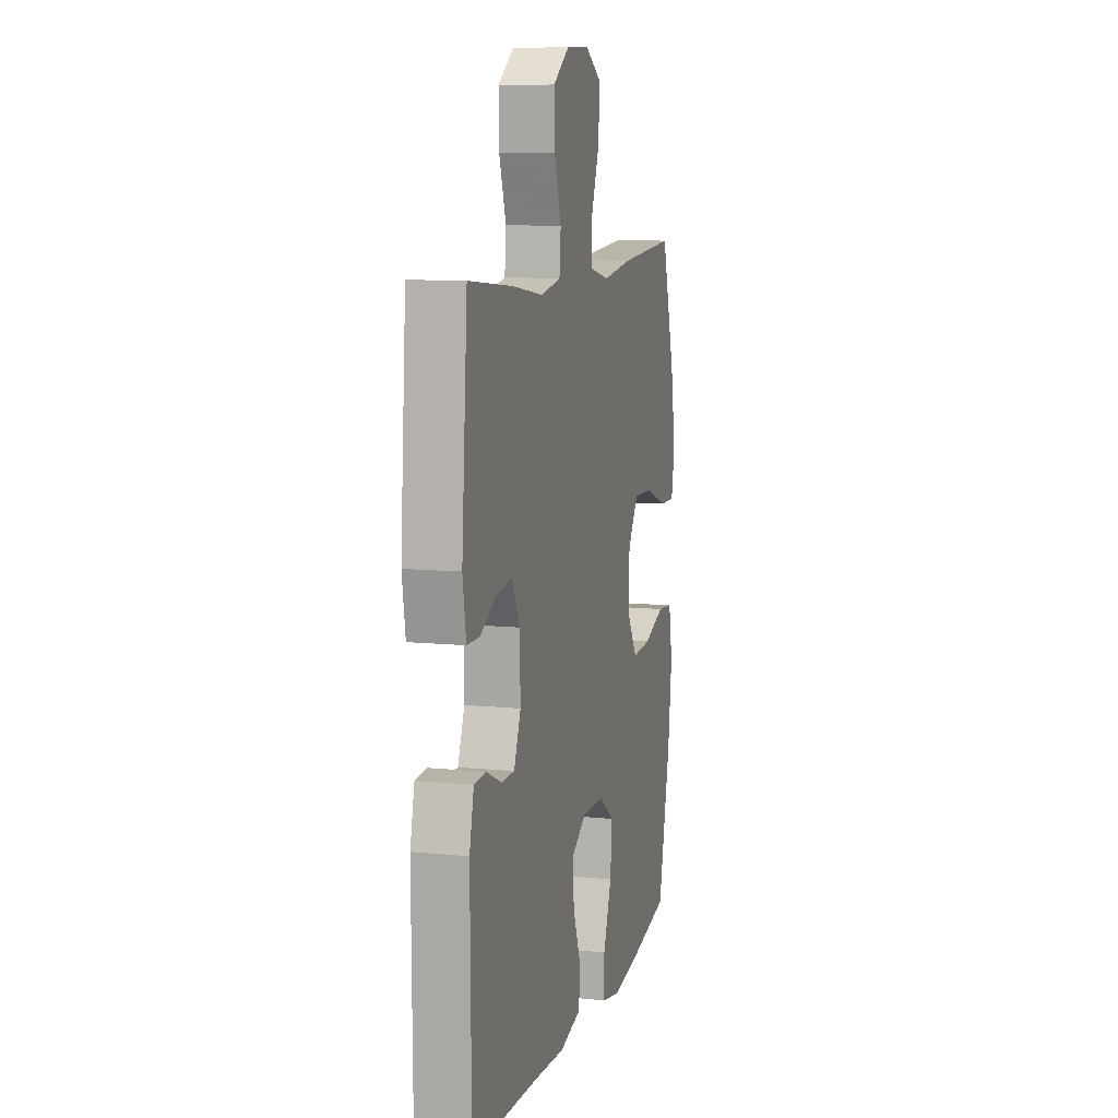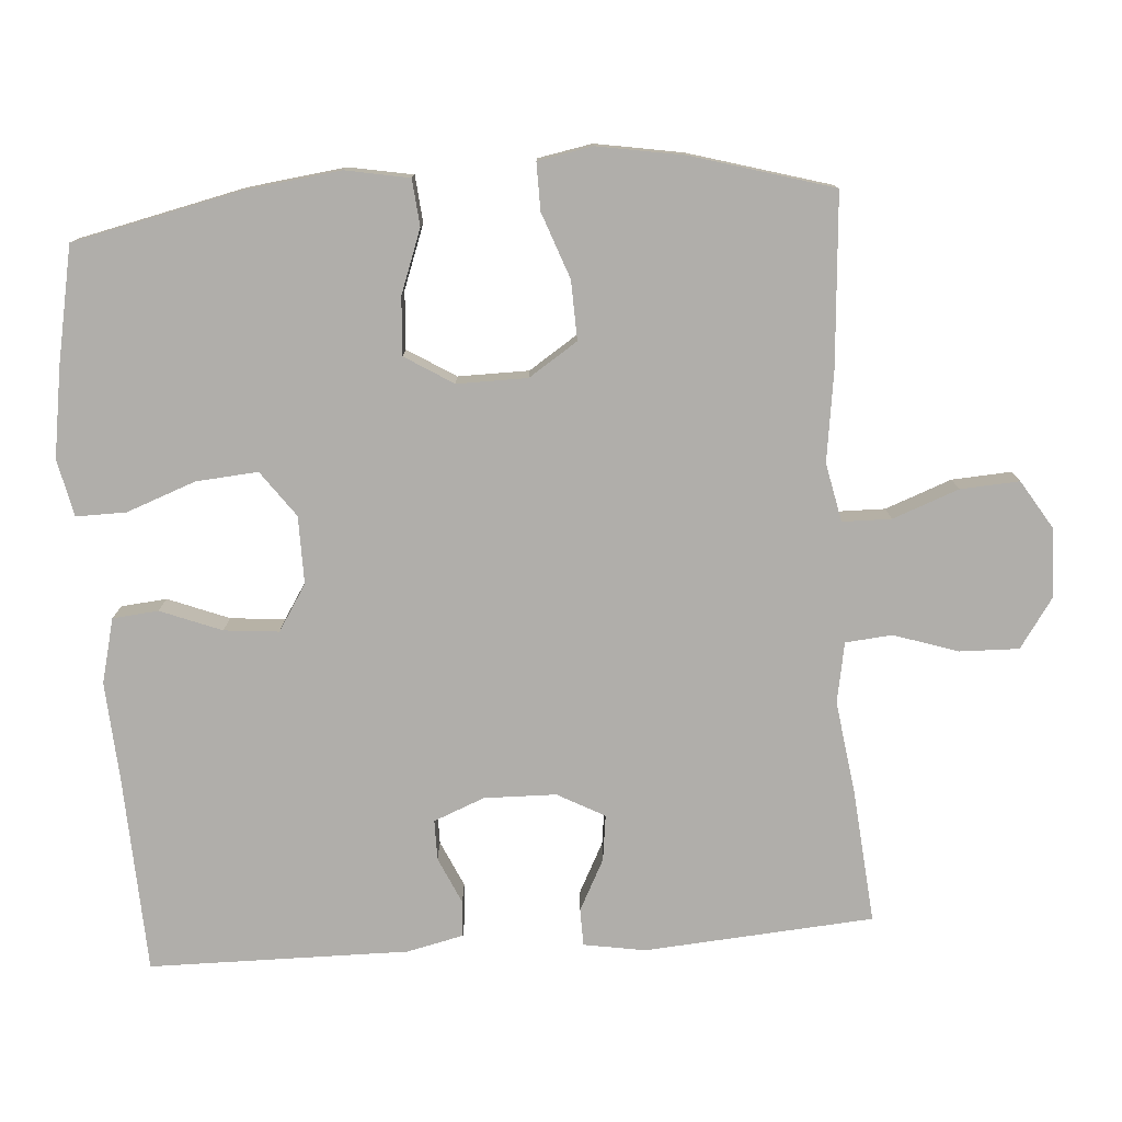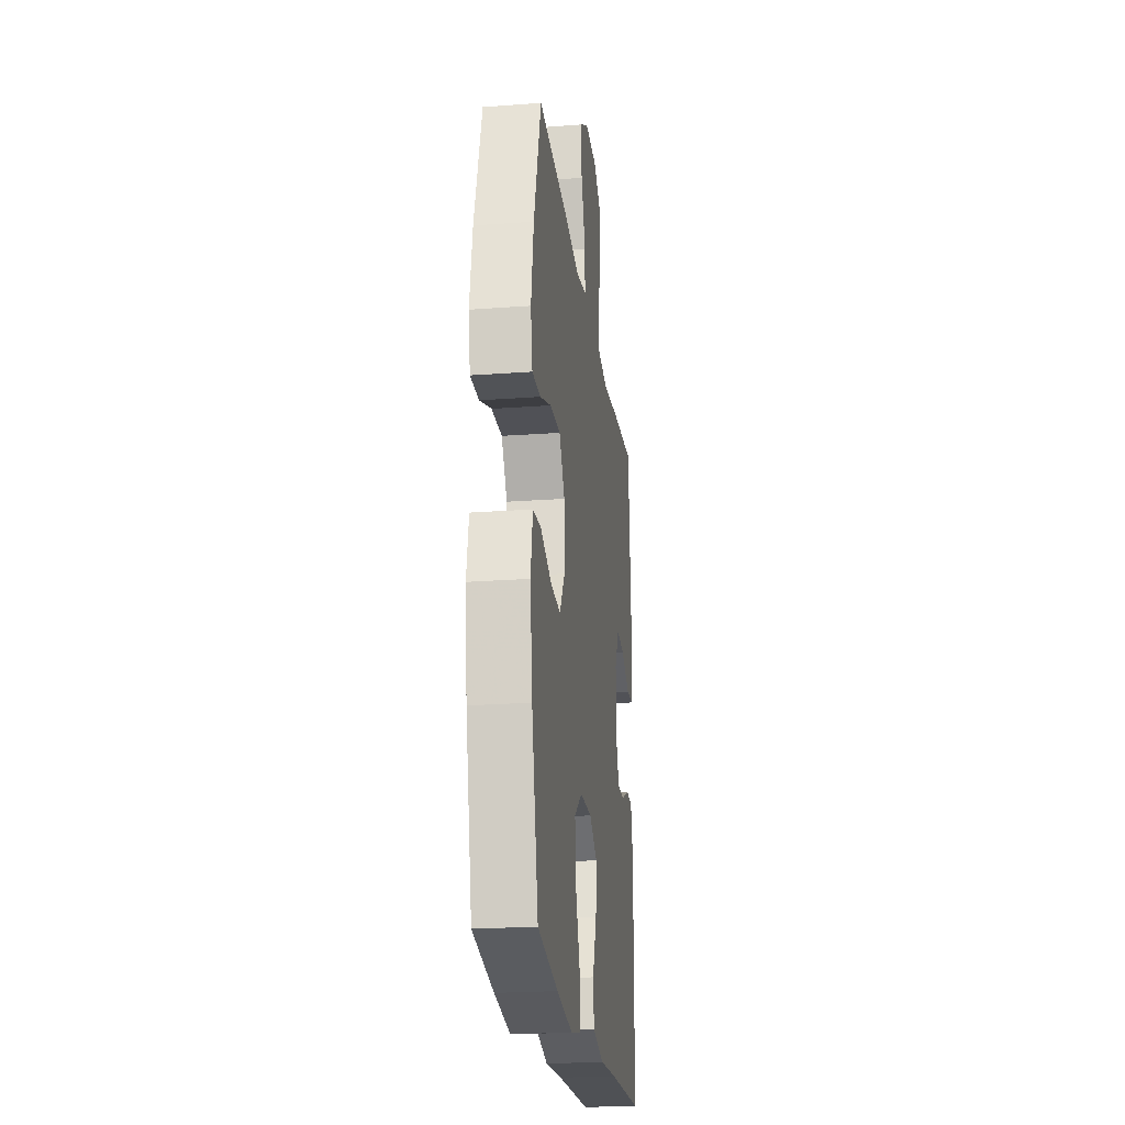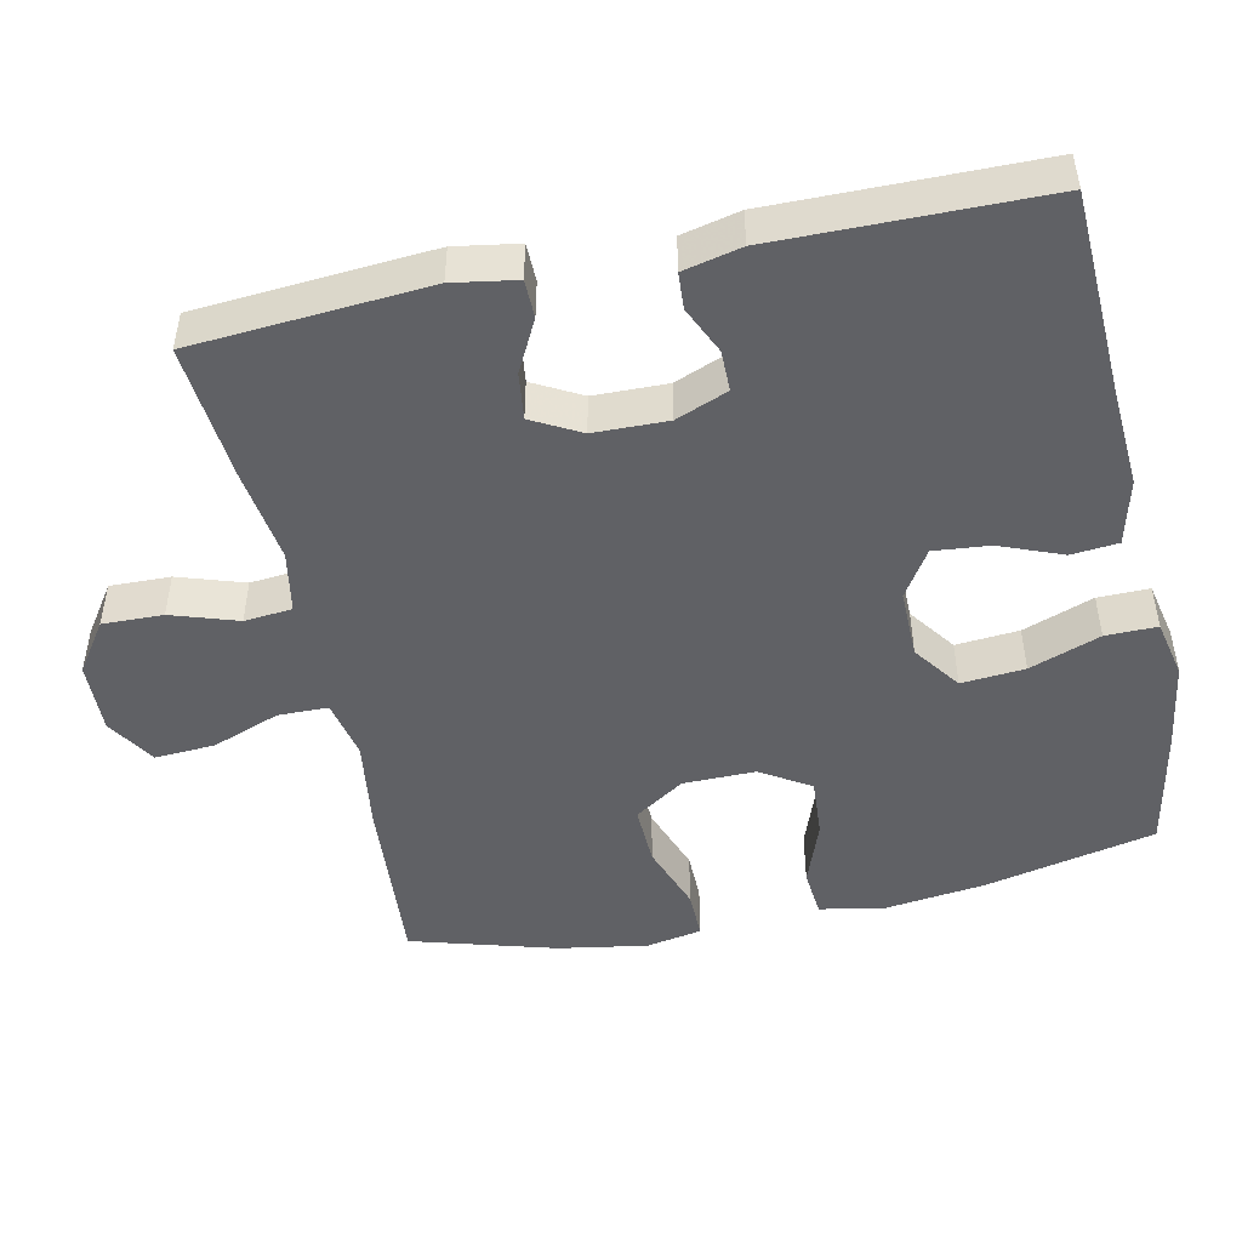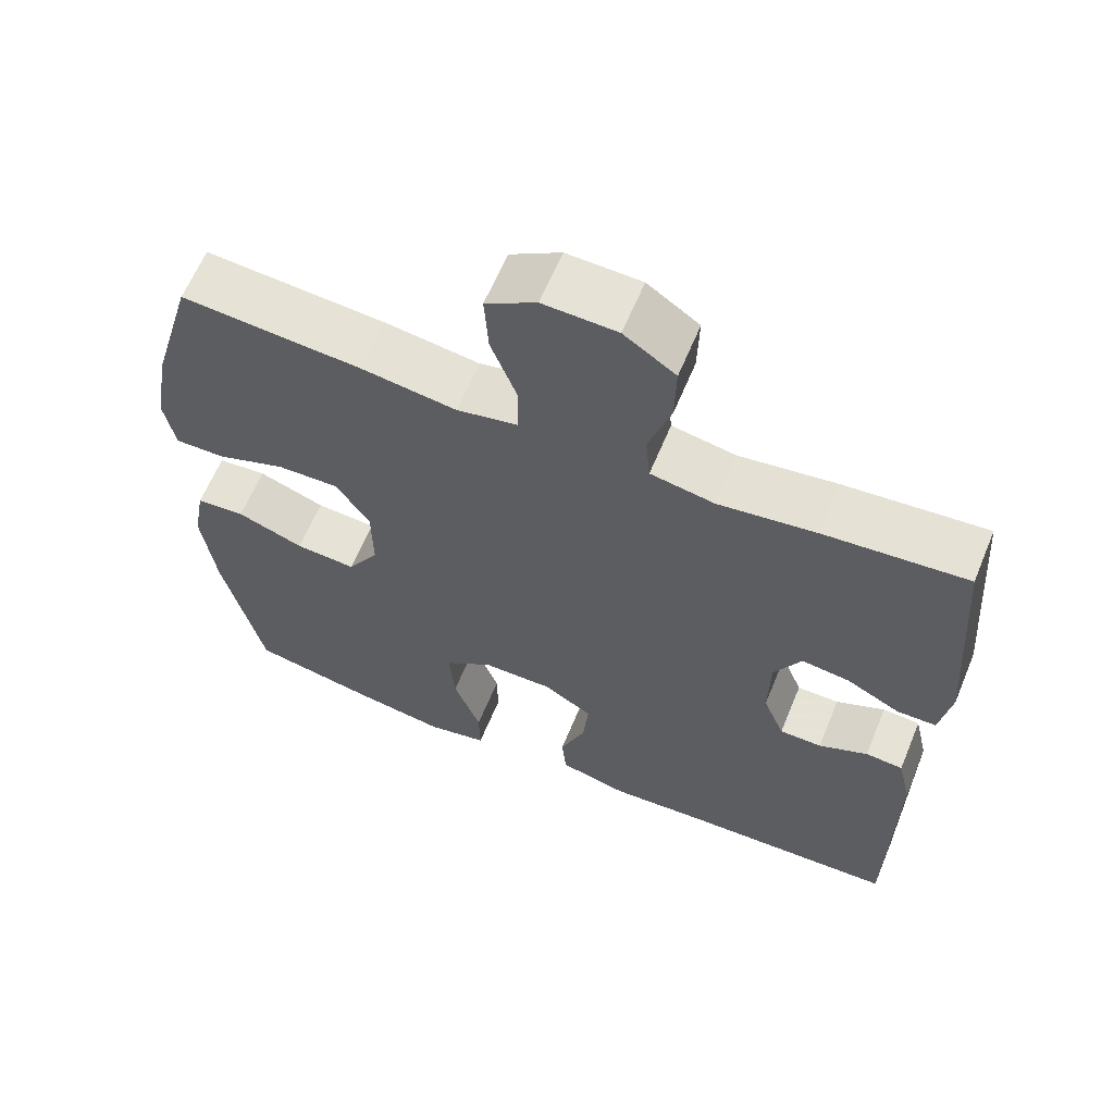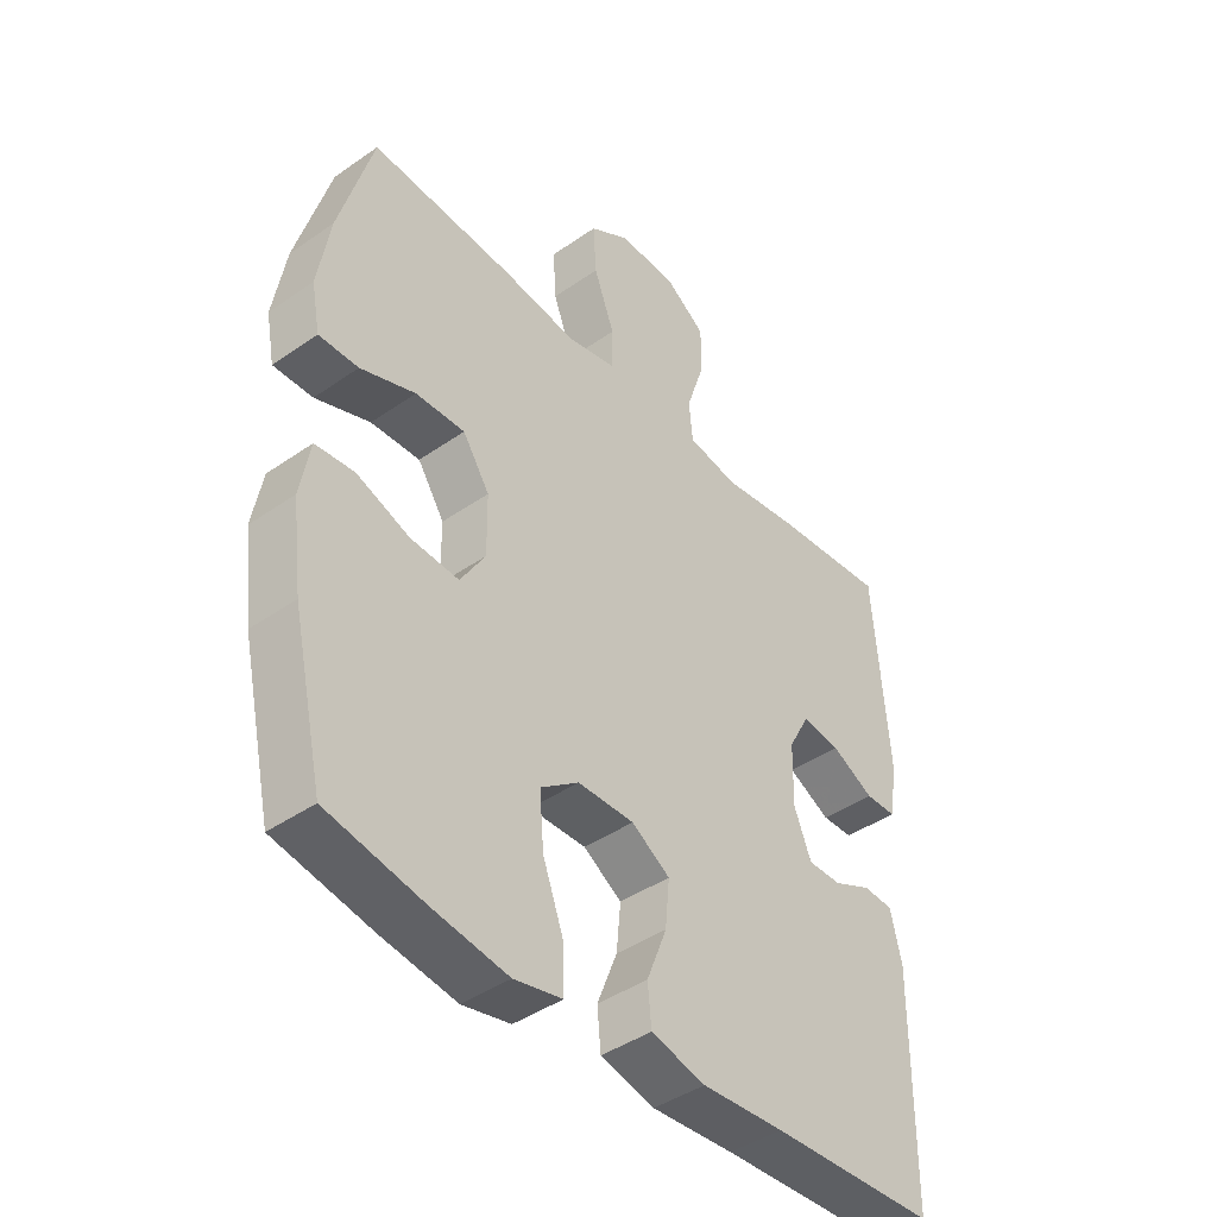
<metadata>
{"format":"obj","ext":"obj","renderer":"f3d","projection":"perspective","resolution":1024,"background":"white","views":[{"elev":9.7,"azim":104.7,"up":"+Z"},{"elev":-77.7,"azim":-86.0,"up":"+Y"},{"elev":-22.6,"azim":-82.7,"up":"+Z"},{"elev":-48.2,"azim":102.0,"up":"+Y"},{"elev":62.8,"azim":22.5,"up":"+Z"},{"elev":-42.6,"azim":-50.2,"up":"+Z"}]}
</metadata>
<code>
v -0.5 0.07 -0.5
v -0.551 0.07 -0.272
v -0.568 0.07 -0.138
v -0.552 0.07 -0.05
v -0.488 0.07 -0.044
v -0.401 0.07 -0.076
v -0.322 0.07 -0.081
v -0.281 0.07 -0.015
v -0.282 0.07 0.082
v -0.326 0.07 0.149
v -0.407 0.07 0.146
v -0.497 0.07 0.113
v -0.562 0.07 0.112
v -0.576 0.07 0.187
v -0.556 0.07 0.306
v -0.5 0.07 0.5
v -0.265 0.07 0.483
v -0.141 0.07 0.466
v -0.061 0.07 0.483
v -0.06 0.07 0.55
v -0.094 0.07 0.641
v -0.099 0.07 0.722
v -0.033 0.07 0.763
v 0.063 0.07 0.76
v 0.13 0.07 0.714
v 0.128 0.07 0.633
v 0.099 0.07 0.544
v 0.105 0.07 0.48
v 0.188 0.07 0.465
v 0.315 0.07 0.483
v 0.5 0.07 0.5
v 0.524 0.07 0.185
v 0.51 0.07 0.1
v 0.459 0.07 0.099
v 0.389 0.07 0.135
v 0.326 0.07 0.143
v 0.291 0.07 0.078
v 0.289 0.07 -0.021
v 0.317 0.07 -0.091
v 0.372 0.07 -0.091
v 0.436 0.07 -0.062
v 0.485 0.07 -0.065
v 0.503 0.07 -0.143
v 0.5 0.07 -0.5
v 0.227 0.07 -0.512
v 0.092 0.07 -0.521
v 0.003 0.07 -0.499
v -0.003 0.07 -0.436
v 0.03 0.07 -0.352
v 0.037 0.07 -0.277
v -0.026 0.07 -0.237
v -0.119 0.07 -0.238
v -0.182 0.07 -0.284
v -0.175 0.07 -0.369
v -0.14 0.07 -0.464
v -0.139 0.07 -0.533
v -0.218 0.07 -0.55
v -0.341 0.07 -0.531
v -0.5 0 -0.5
v -0.551 0 -0.272
v -0.568 0 -0.138
v -0.552 0 -0.05
v -0.488 0 -0.044
v -0.401 0 -0.076
v -0.322 0 -0.081
v -0.281 0 -0.015
v -0.282 0 0.082
v -0.326 0 0.149
v -0.407 0 0.146
v -0.497 0 0.113
v -0.562 0 0.112
v -0.576 0 0.187
v -0.556 0 0.306
v -0.5 0 0.5
v -0.265 0 0.483
v -0.141 0 0.466
v -0.061 0 0.483
v -0.06 0 0.55
v -0.094 0 0.641
v -0.099 0 0.722
v -0.033 0 0.763
v 0.063 0 0.76
v 0.13 0 0.714
v 0.128 0 0.633
v 0.099 0 0.544
v 0.105 0 0.48
v 0.188 0 0.465
v 0.315 0 0.483
v 0.5 0 0.5
v 0.524 0 0.185
v 0.51 0 0.1
v 0.459 0 0.099
v 0.389 0 0.135
v 0.326 0 0.143
v 0.291 0 0.078
v 0.289 0 -0.021
v 0.317 0 -0.091
v 0.372 0 -0.091
v 0.436 0 -0.062
v 0.485 0 -0.065
v 0.503 0 -0.143
v 0.5 0 -0.5
v 0.227 0 -0.512
v 0.092 0 -0.521
v 0.003 0 -0.499
v -0.003 0 -0.436
v 0.03 0 -0.352
v 0.037 0 -0.277
v -0.026 0 -0.237
v -0.119 0 -0.238
v -0.182 0 -0.284
v -0.175 0 -0.369
v -0.14 0 -0.464
v -0.139 0 -0.533
v -0.218 0 -0.55
v -0.341 0 -0.531
f 54 55 56 57
f 53 54 57 58
f 46 47 48 49
f 45 46 49 50
f 44 45 50
f 43 44 50 51
f 40 41 42 43
f 39 40 43 51
f 32 33 34 35
f 32 35 36
f 29 30 31 32
f 28 29 32 36
f 24 25 26 27
f 24 27 28
f 23 24 28
f 20 21 22 23
f 19 20 23 28
f 18 19 28 36
f 11 12 13 14
f 10 11 14 15
f 3 4 5 6
f 3 6 7
f 2 3 7
f 53 58 1 2
f 52 53 2 7
f 38 39 51 52
f 37 38 52 7
f 36 37 7 8
f 18 36 8 9
f 17 18 9 10
f 10 15 16 17
f 115 114 113 112
f 116 115 112 111
f 107 106 105 104
f 108 107 104 103
f 108 103 102
f 109 108 102 101
f 101 100 99 98
f 109 101 98 97
f 93 92 91 90
f 94 93 90
f 90 89 88 87
f 94 90 87 86
f 85 84 83 82
f 86 85 82
f 86 82 81
f 81 80 79 78
f 86 81 78 77
f 94 86 77 76
f 72 71 70 69
f 73 72 69 68
f 64 63 62 61
f 65 64 61
f 65 61 60
f 60 59 116 111
f 65 60 111 110
f 110 109 97 96
f 65 110 96 95
f 66 65 95 94
f 67 66 94 76
f 68 67 76 75
f 75 74 73 68
f 1 59 60 2
f 2 60 61 3
f 3 61 62 4
f 4 62 63 5
f 5 63 64 6
f 6 64 65 7
f 7 65 66 8
f 8 66 67 9
f 9 67 68 10
f 10 68 69 11
f 11 69 70 12
f 12 70 71 13
f 13 71 72 14
f 14 72 73 15
f 15 73 74 16
f 16 74 75 17
f 17 75 76 18
f 18 76 77 19
f 19 77 78 20
f 20 78 79 21
f 21 79 80 22
f 22 80 81 23
f 23 81 82 24
f 24 82 83 25
f 25 83 84 26
f 26 84 85 27
f 27 85 86 28
f 28 86 87 29
f 29 87 88 30
f 30 88 89 31
f 31 89 90 32
f 32 90 91 33
f 33 91 92 34
f 34 92 93 35
f 35 93 94 36
f 36 94 95 37
f 37 95 96 38
f 38 96 97 39
f 39 97 98 40
f 40 98 99 41
f 41 99 100 42
f 42 100 101 43
f 43 101 102 44
f 44 102 103 45
f 45 103 104 46
f 46 104 105 47
f 47 105 106 48
f 48 106 107 49
f 49 107 108 50
f 50 108 109 51
f 51 109 110 52
f 52 110 111 53
f 53 111 112 54
f 54 112 113 55
f 55 113 114 56
f 56 114 115 57
f 57 115 116 58
f 58 116 59 1

</code>
